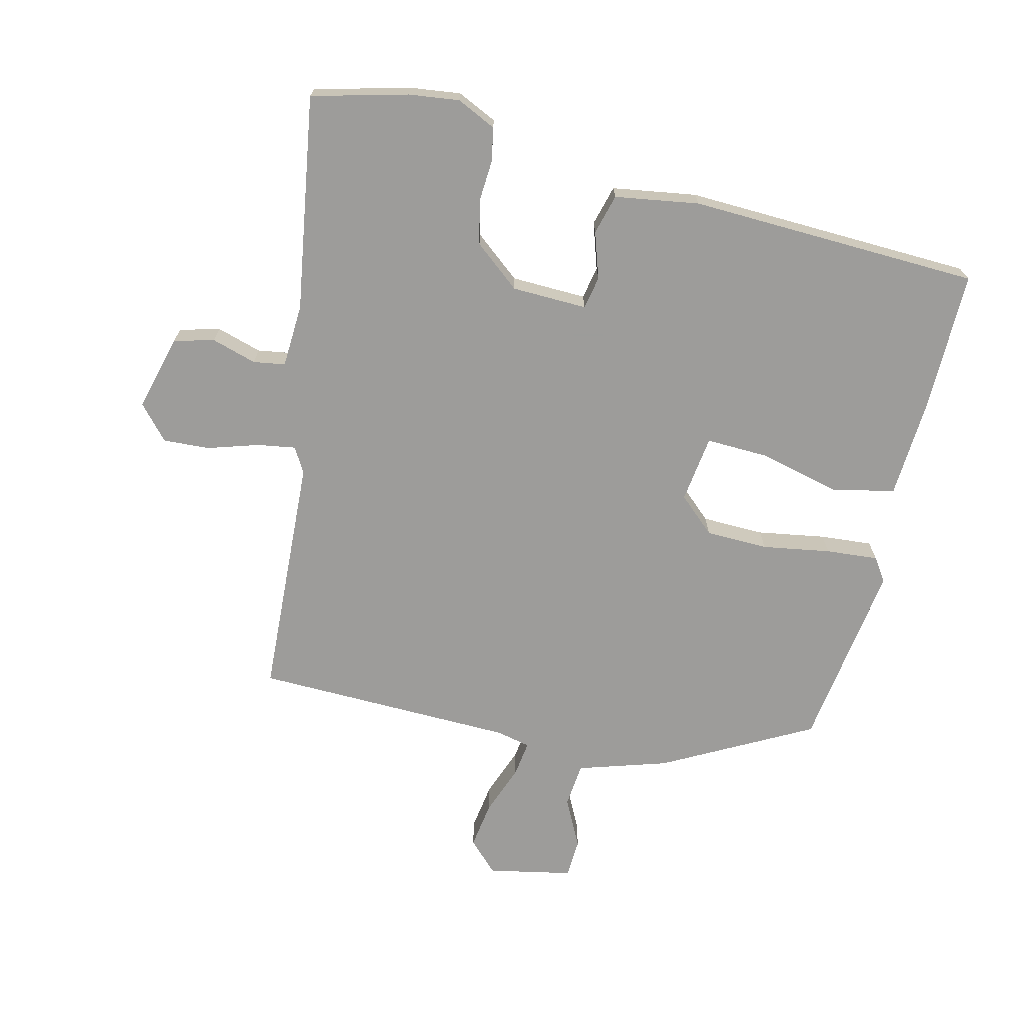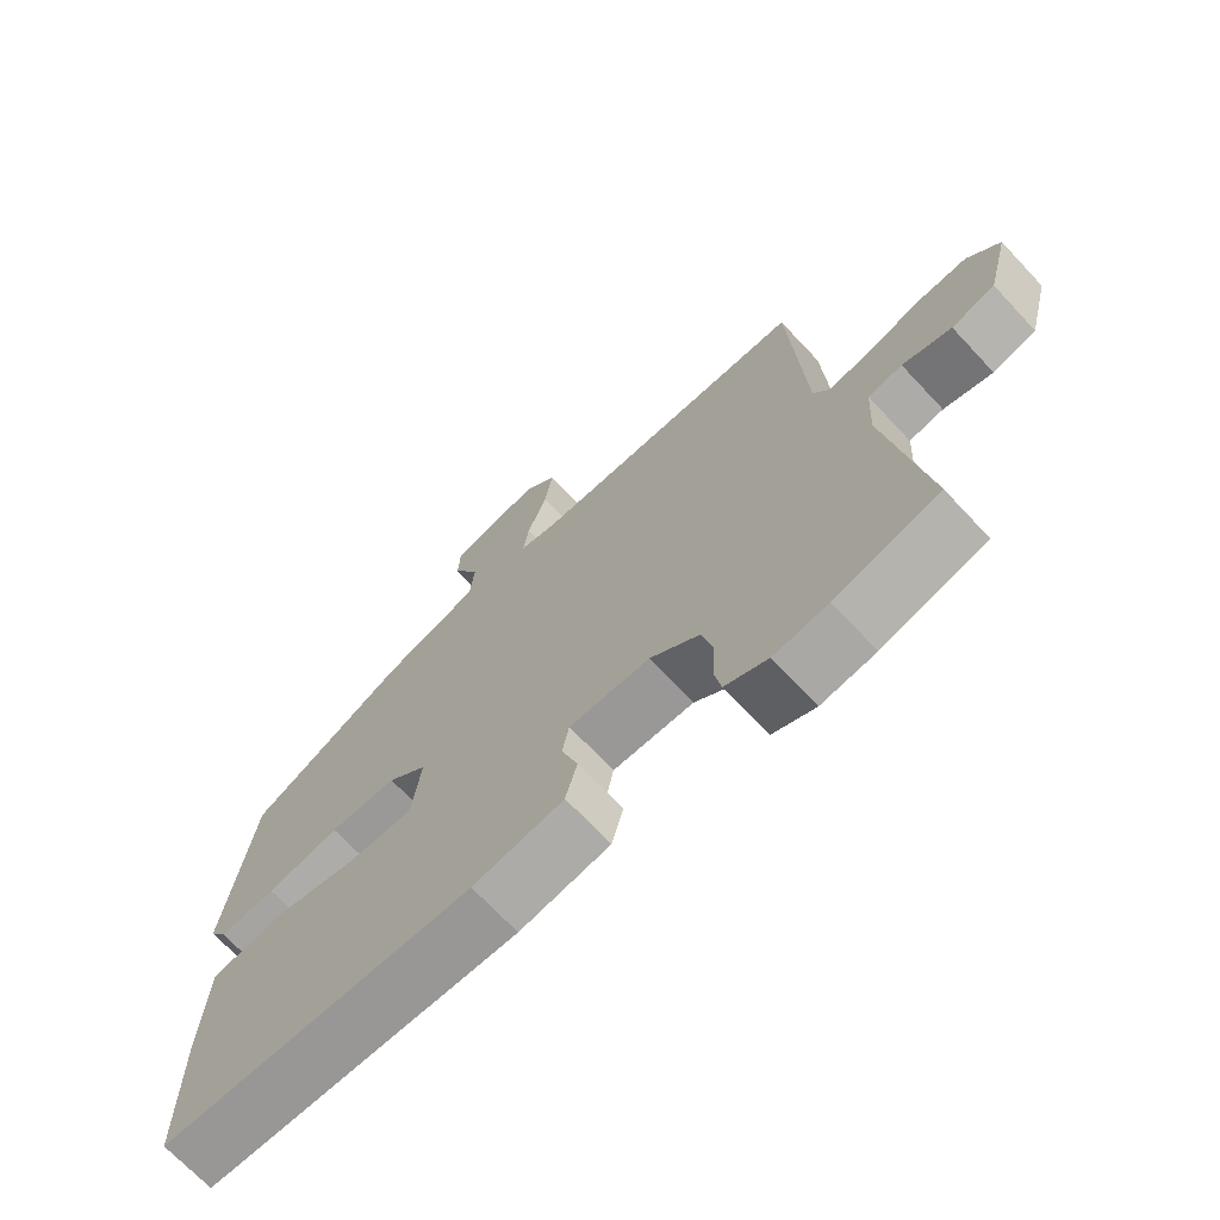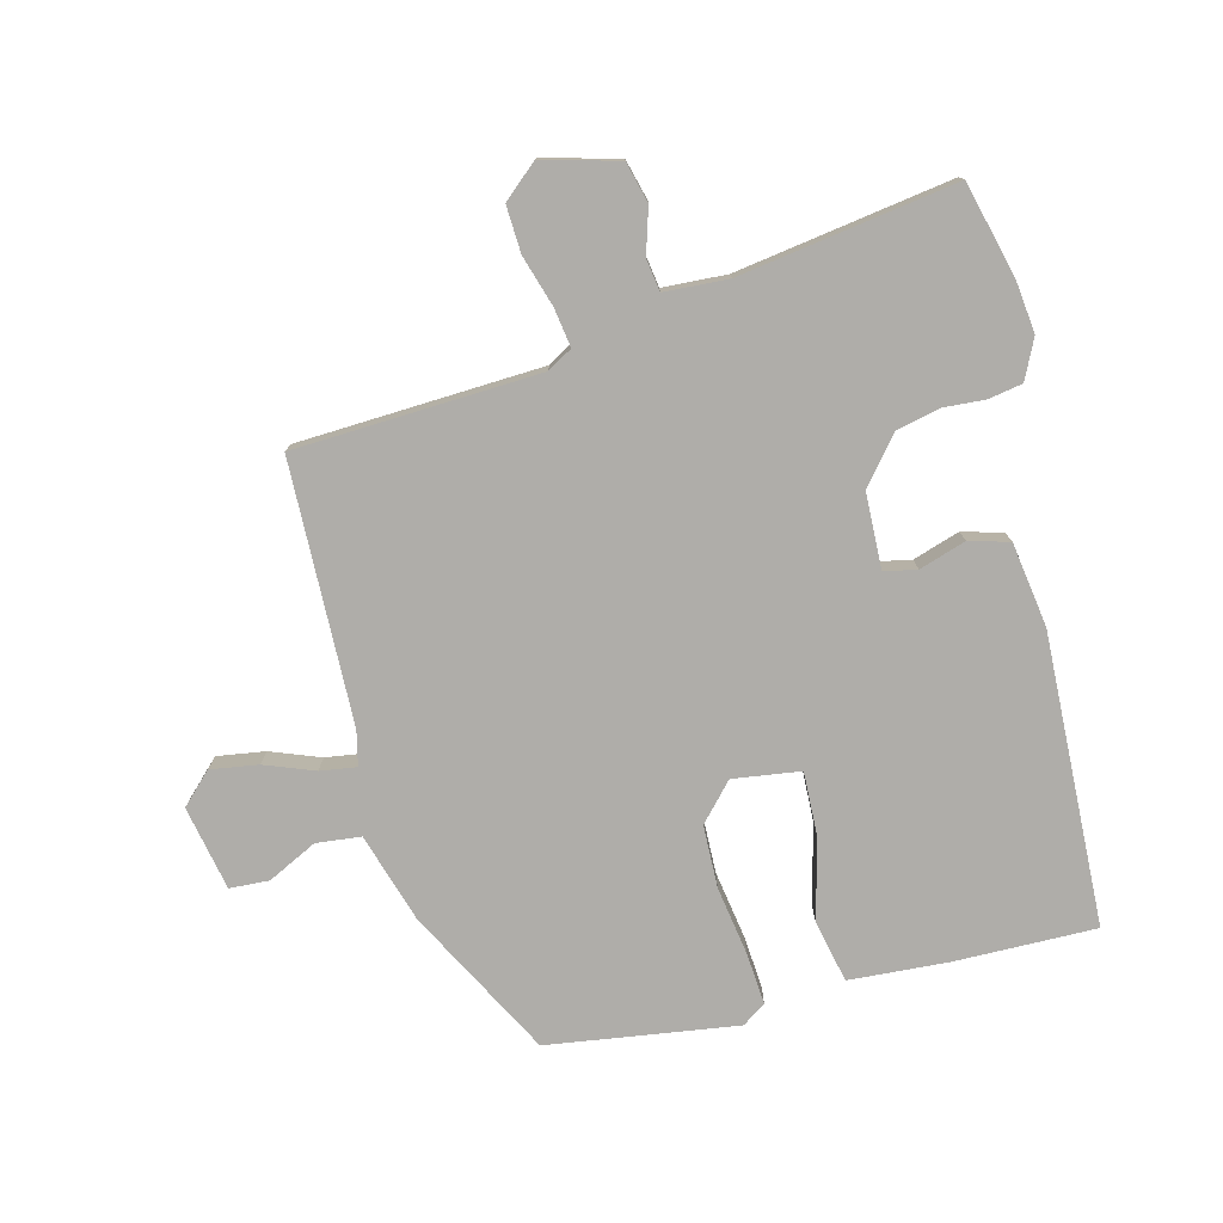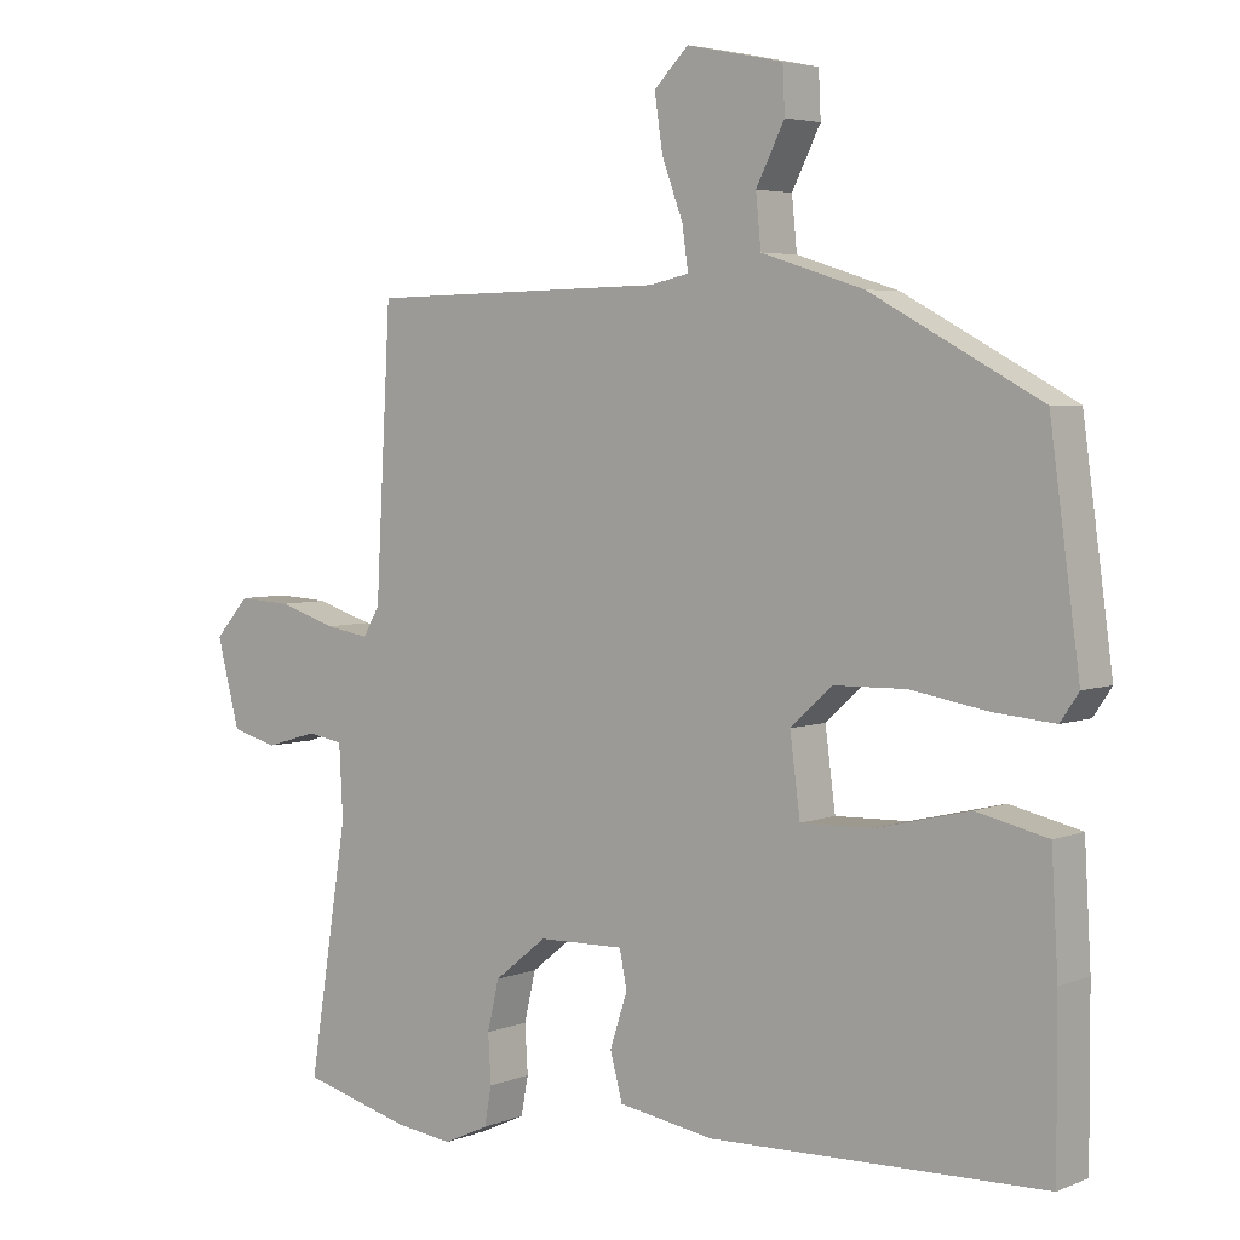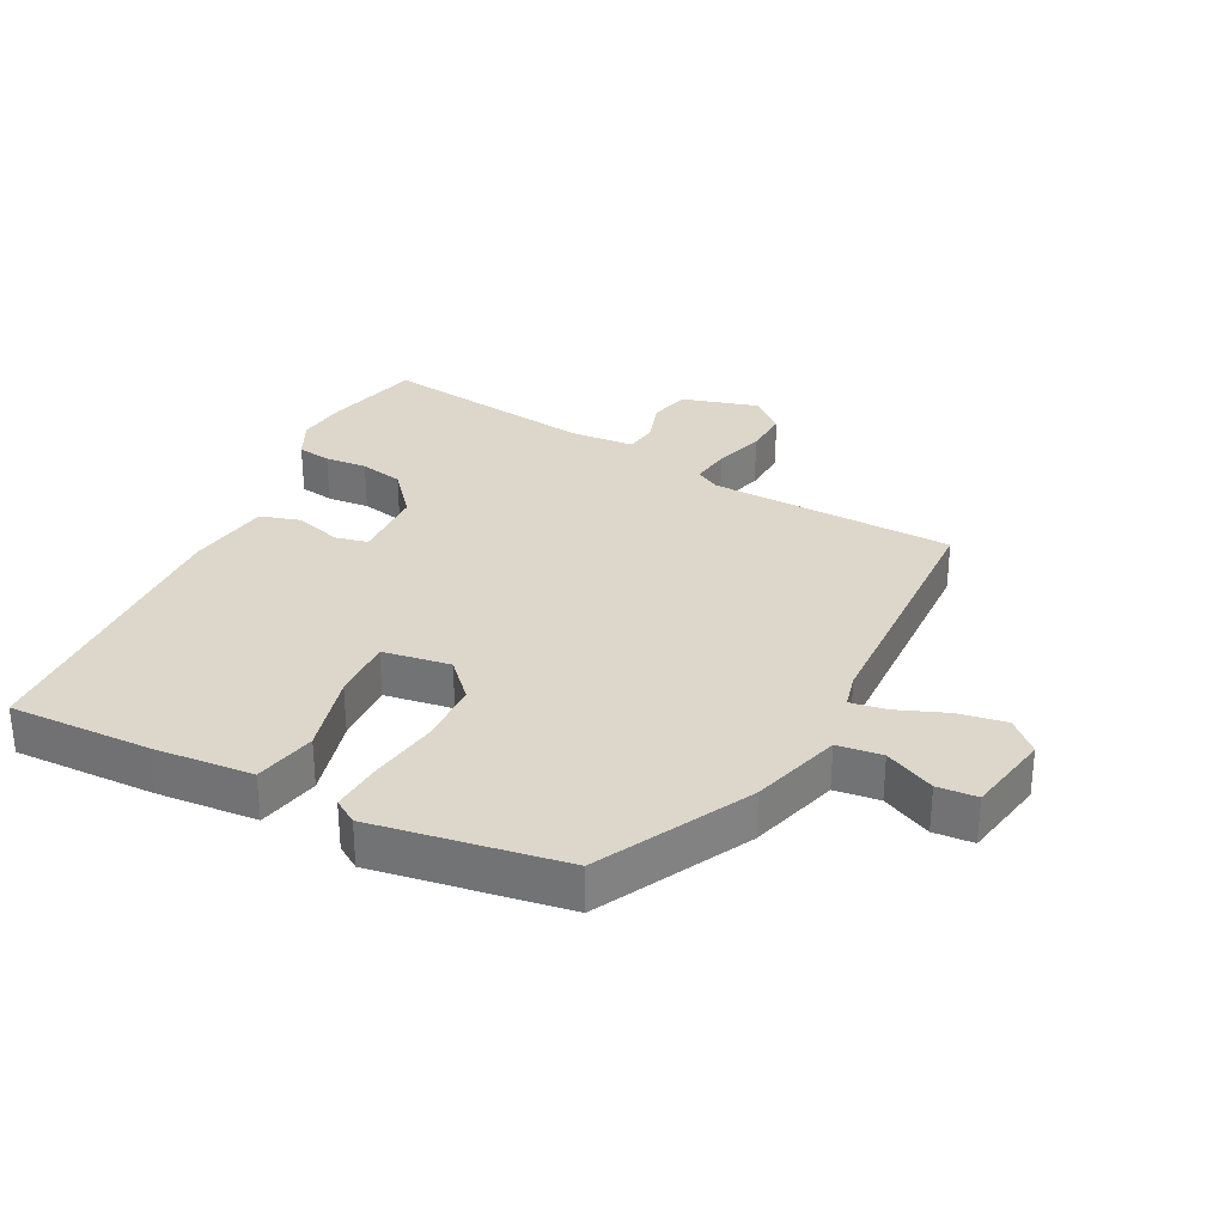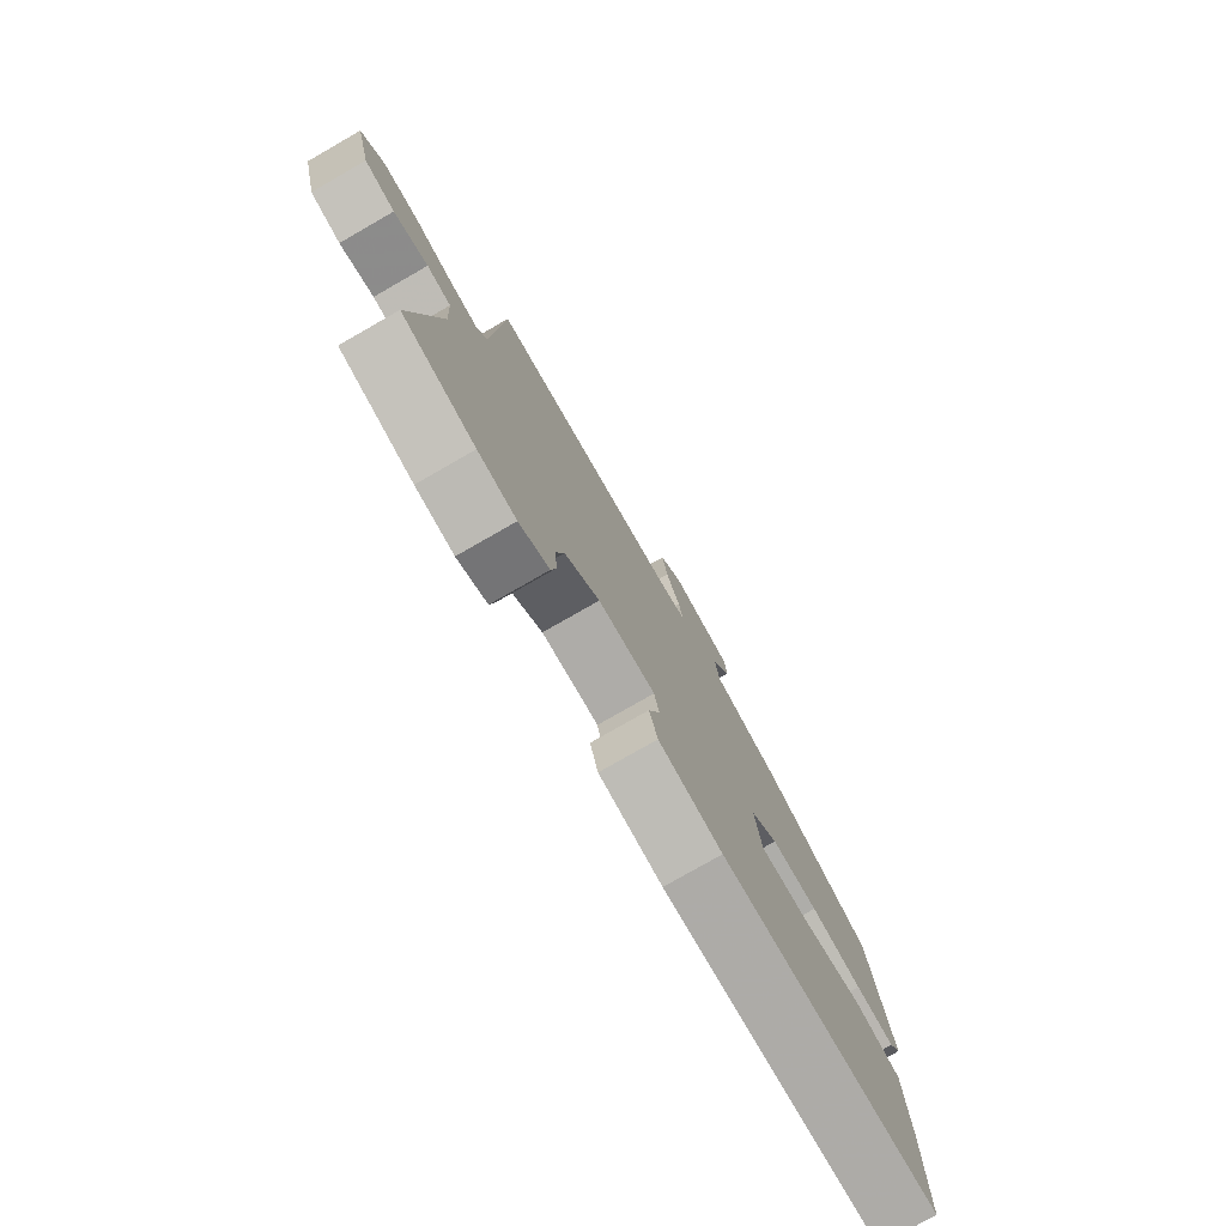
<metadata>
{"format":"obj","ext":"obj","renderer":"f3d","projection":"perspective","resolution":1024,"background":"white","views":[{"elev":-70.0,"azim":166.3,"up":"+Y"},{"elev":-69.8,"azim":43.1,"up":"+Z"},{"elev":-77.4,"azim":103.9,"up":"+Y"},{"elev":4.5,"azim":-141.6,"up":"+Z"},{"elev":30.6,"azim":-64.0,"up":"+Y"},{"elev":-78.0,"azim":119.8,"up":"+Z"}]}
</metadata>
<code>
v -0.5 0.07 -0.44
v -0.499 0.07 -0.219
v -0.49 0.07 -0.063
v -0.393 0.07 -0.041
v -0.265 0.07 -0.072
v -0.166 0.07 -0.075
v -0.152 0.07 0.031
v -0.21 0.07 0.083
v -0.308 0.07 0.085
v -0.415 0.07 0.067
v -0.497 0.07 0.06
v -0.522 0.07 0.097
v -0.481 0.07 0.394
v -0.249 0.07 0.519
v -0.109 0.07 0.563
v -0.102 0.07 0.633
v -0.141 0.07 0.71
v -0.138 0.07 0.772
v -0.006 0.07 0.799
v 0.041 0.07 0.752
v 0.03 0.07 0.677
v 0.001 0.07 0.599
v -0.007 0.07 0.542
v 0.047 0.07 0.53
v 0.457 0.07 0.522
v 0.478 0.07 0.139
v 0.501 0.07 0.1
v 0.562 0.07 0.11
v 0.641 0.07 0.135
v 0.714 0.07 0.139
v 0.761 0.07 0.086
v 0.73 0.07 -0.033
v 0.667 0.07 -0.05
v 0.596 0.07 -0.029
v 0.546 0.07 -0.037
v 0.541 0.07 -0.137
v 0.595 0.07 -0.475
v 0.445 0.07 -0.514
v 0.366 0.07 -0.524
v 0.304 0.07 -0.495
v 0.294 0.07 -0.442
v 0.298 0.07 -0.376
v 0.282 0.07 -0.308
v 0.21 0.07 -0.25
v 0.092 0.07 -0.247
v 0.082 0.07 -0.298
v 0.106 0.07 -0.371
v 0.089 0.07 -0.434
v -0.043 0.07 -0.455
v -0.5 0 -0.44
v -0.499 0 -0.219
v -0.49 0 -0.063
v -0.393 0 -0.041
v -0.265 0 -0.072
v -0.166 0 -0.075
v -0.152 0 0.031
v -0.21 0 0.083
v -0.308 0 0.085
v -0.415 0 0.067
v -0.497 0 0.06
v -0.522 0 0.097
v -0.481 0 0.394
v -0.249 0 0.519
v -0.109 0 0.563
v -0.102 0 0.633
v -0.141 0 0.71
v -0.138 0 0.772
v -0.006 0 0.799
v 0.041 0 0.752
v 0.03 0 0.677
v 0.001 0 0.599
v -0.007 0 0.542
v 0.047 0 0.53
v 0.457 0 0.522
v 0.478 0 0.139
v 0.501 0 0.1
v 0.562 0 0.11
v 0.641 0 0.135
v 0.714 0 0.139
v 0.761 0 0.086
v 0.73 0 -0.033
v 0.667 0 -0.05
v 0.596 0 -0.029
v 0.546 0 -0.037
v 0.541 0 -0.137
v 0.595 0 -0.475
v 0.445 0 -0.514
v 0.366 0 -0.524
v 0.304 0 -0.495
v 0.294 0 -0.442
v 0.298 0 -0.376
v 0.282 0 -0.308
v 0.21 0 -0.25
v 0.092 0 -0.247
v 0.082 0 -0.298
v 0.106 0 -0.371
v 0.089 0 -0.434
v -0.043 0 -0.455
f 46 47 48 49
f 45 46 49 1
f 39 40 41 42
f 39 42 43
f 36 37 38 39
f 35 36 39 43
f 31 32 33 34
f 31 34 35
f 28 29 30 31
f 27 28 31 35
f 26 27 35 43
f 24 25 26 43
f 19 20 21 22
f 19 22 23
f 16 17 18 19
f 15 16 19 23
f 9 10 11 12
f 8 9 12 13
f 7 8 13 14
f 2 3 4 5
f 45 1 2 5
f 44 45 5 6
f 24 43 44
f 7 14 15 23
f 23 24 44
f 6 7 23 44
f 98 97 96 95
f 50 98 95 94
f 91 90 89 88
f 92 91 88
f 88 87 86 85
f 92 88 85 84
f 83 82 81 80
f 84 83 80
f 80 79 78 77
f 84 80 77 76
f 92 84 76 75
f 92 75 74 73
f 71 70 69 68
f 72 71 68
f 68 67 66 65
f 72 68 65 64
f 61 60 59 58
f 62 61 58 57
f 63 62 57 56
f 54 53 52 51
f 54 51 50 94
f 55 54 94 93
f 93 92 73
f 72 64 63 56
f 93 73 72
f 93 72 56 55
f 1 50 51 2
f 2 51 52 3
f 3 52 53 4
f 4 53 54 5
f 5 54 55 6
f 6 55 56 7
f 7 56 57 8
f 8 57 58 9
f 9 58 59 10
f 10 59 60 11
f 11 60 61 12
f 12 61 62 13
f 13 62 63 14
f 14 63 64 15
f 15 64 65 16
f 16 65 66 17
f 17 66 67 18
f 18 67 68 19
f 19 68 69 20
f 20 69 70 21
f 21 70 71 22
f 22 71 72 23
f 23 72 73 24
f 24 73 74 25
f 25 74 75 26
f 26 75 76 27
f 27 76 77 28
f 28 77 78 29
f 29 78 79 30
f 30 79 80 31
f 31 80 81 32
f 32 81 82 33
f 33 82 83 34
f 34 83 84 35
f 35 84 85 36
f 36 85 86 37
f 37 86 87 38
f 38 87 88 39
f 39 88 89 40
f 40 89 90 41
f 41 90 91 42
f 42 91 92 43
f 43 92 93 44
f 44 93 94 45
f 45 94 95 46
f 46 95 96 47
f 47 96 97 48
f 48 97 98 49
f 49 98 50 1

</code>
